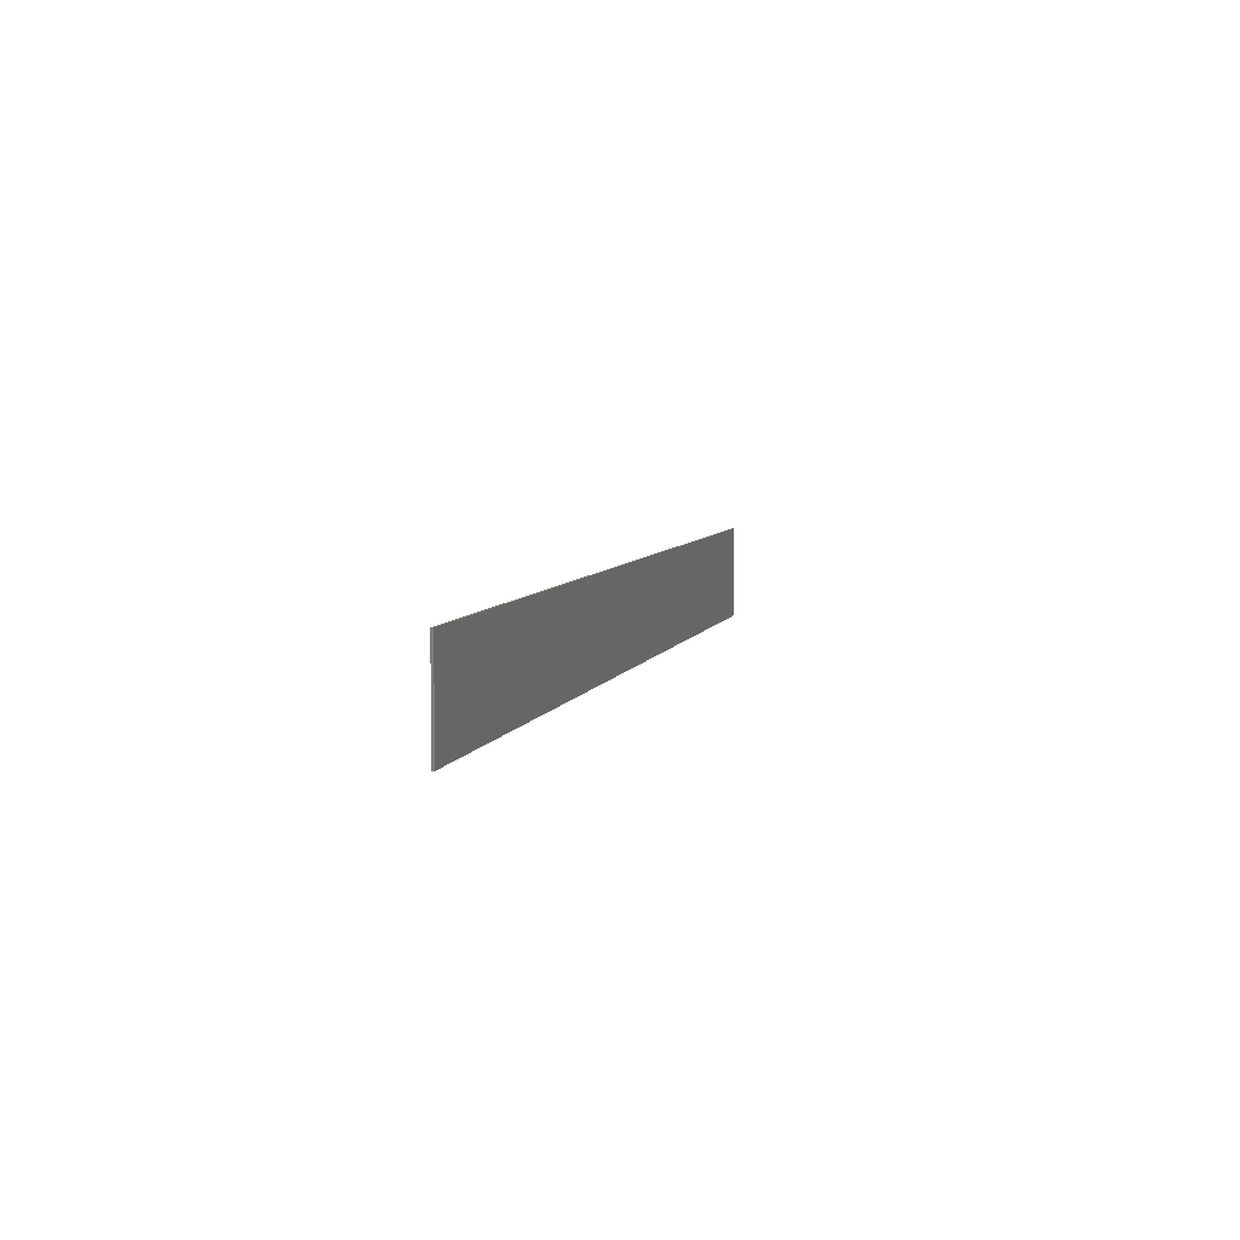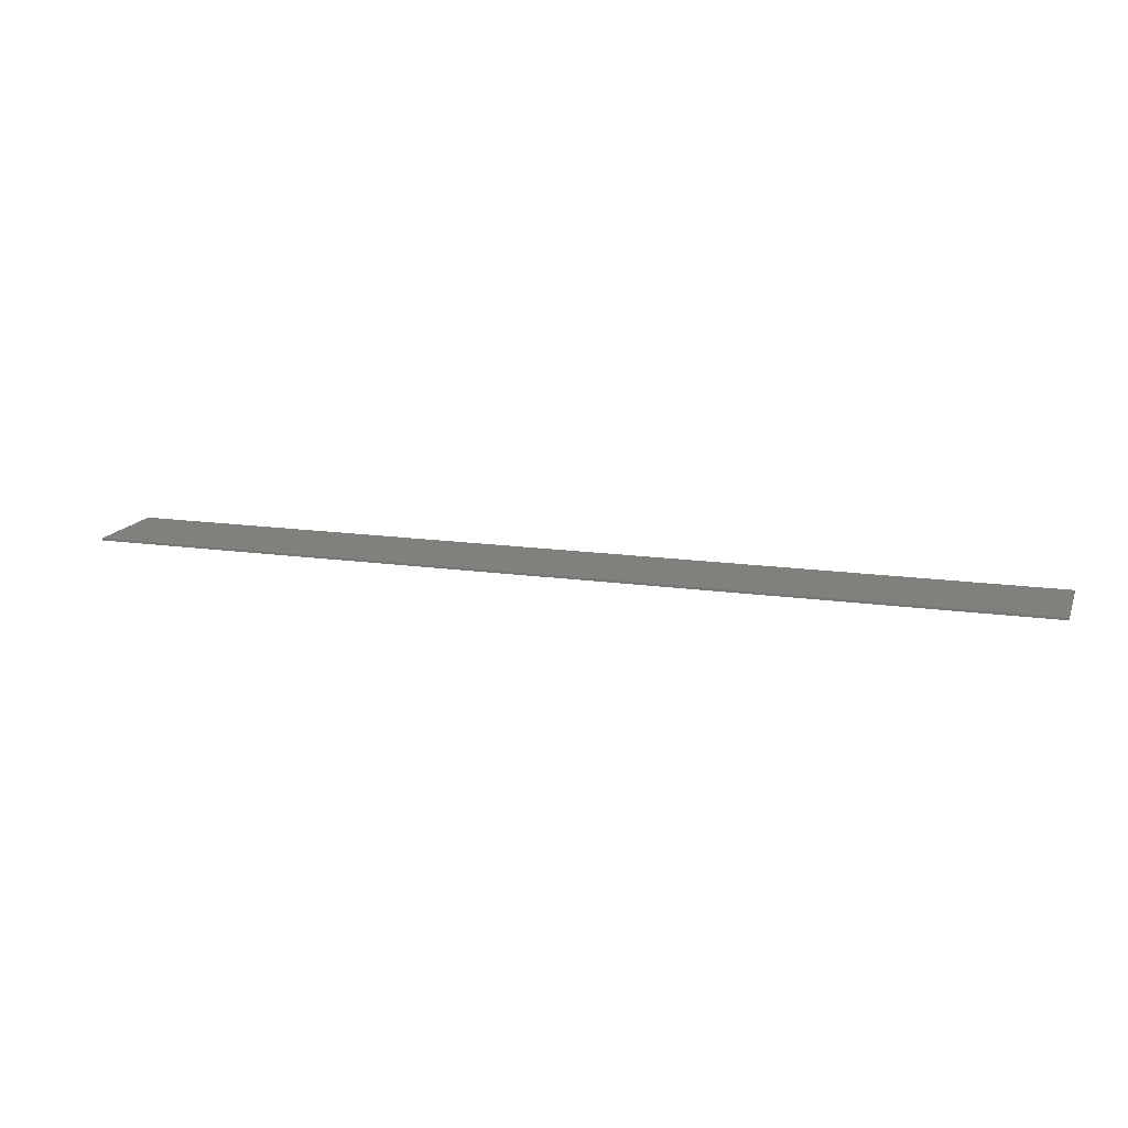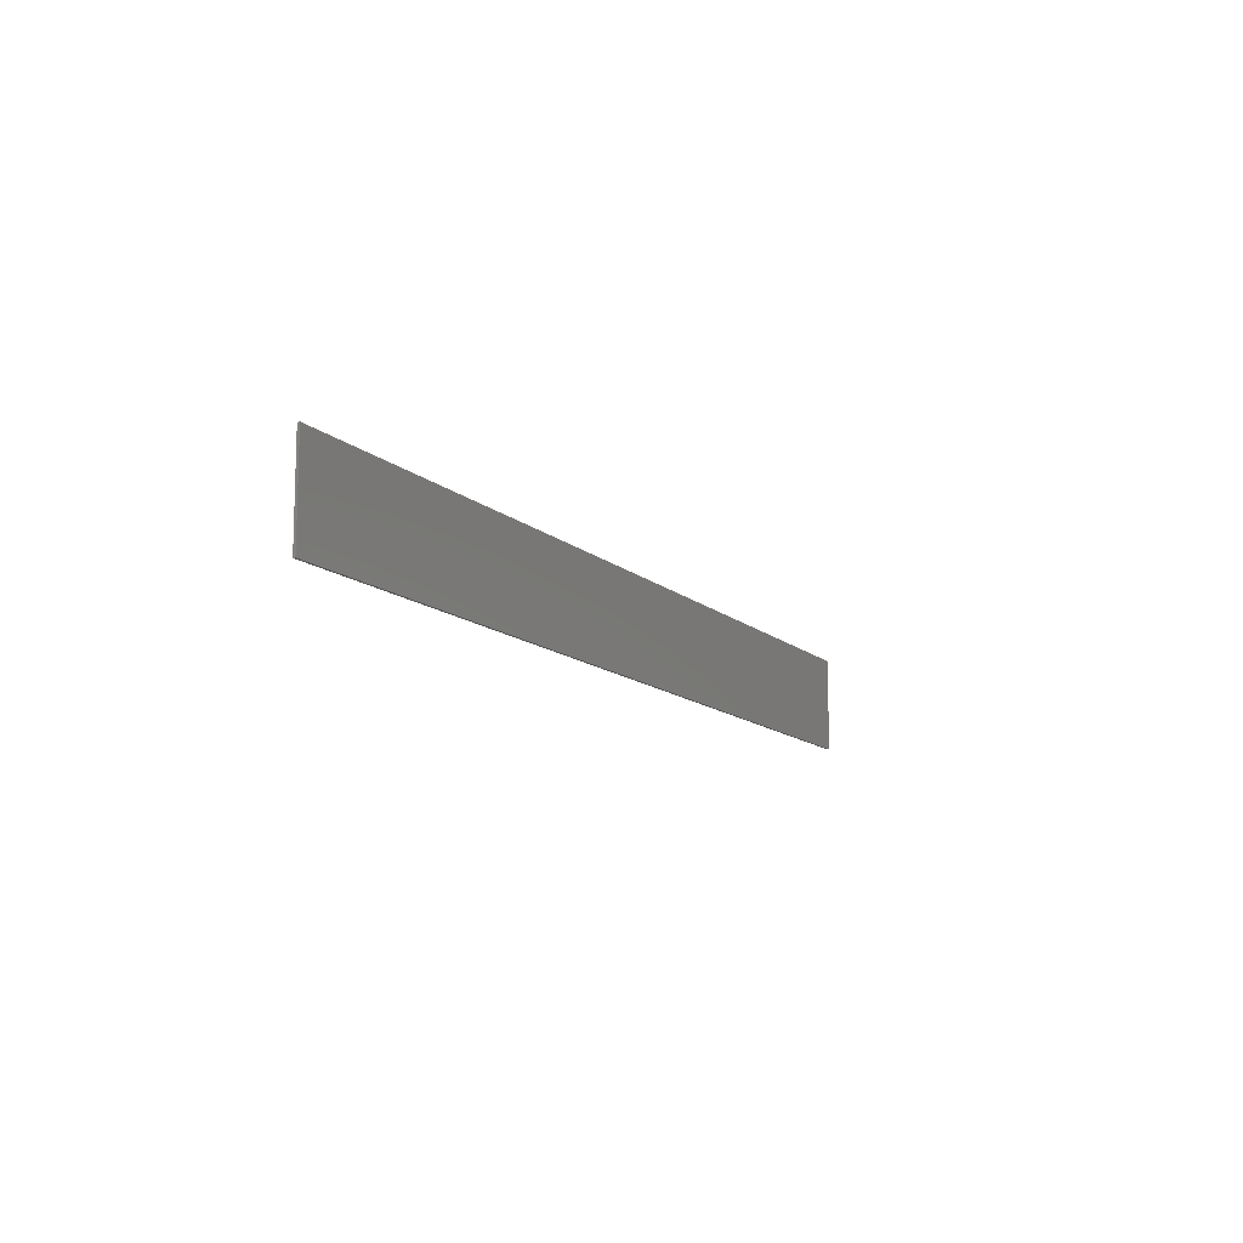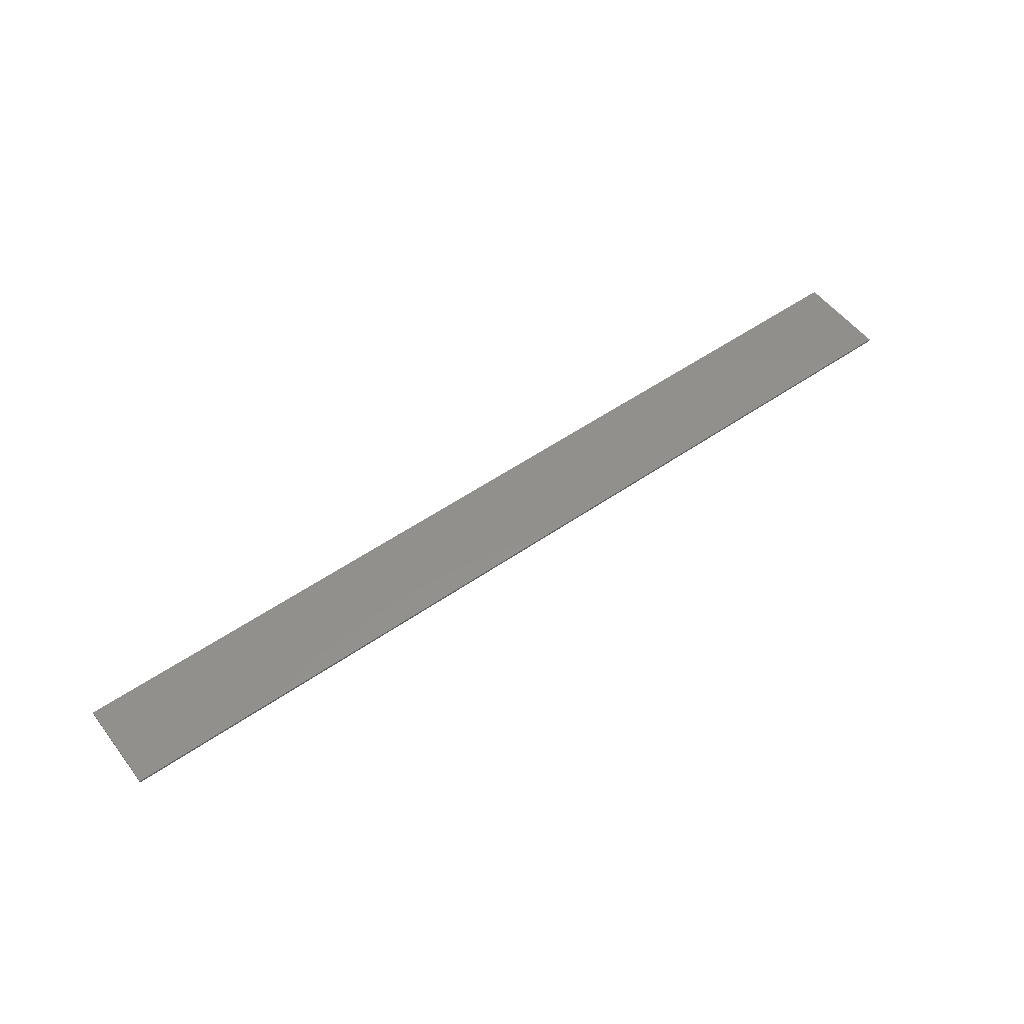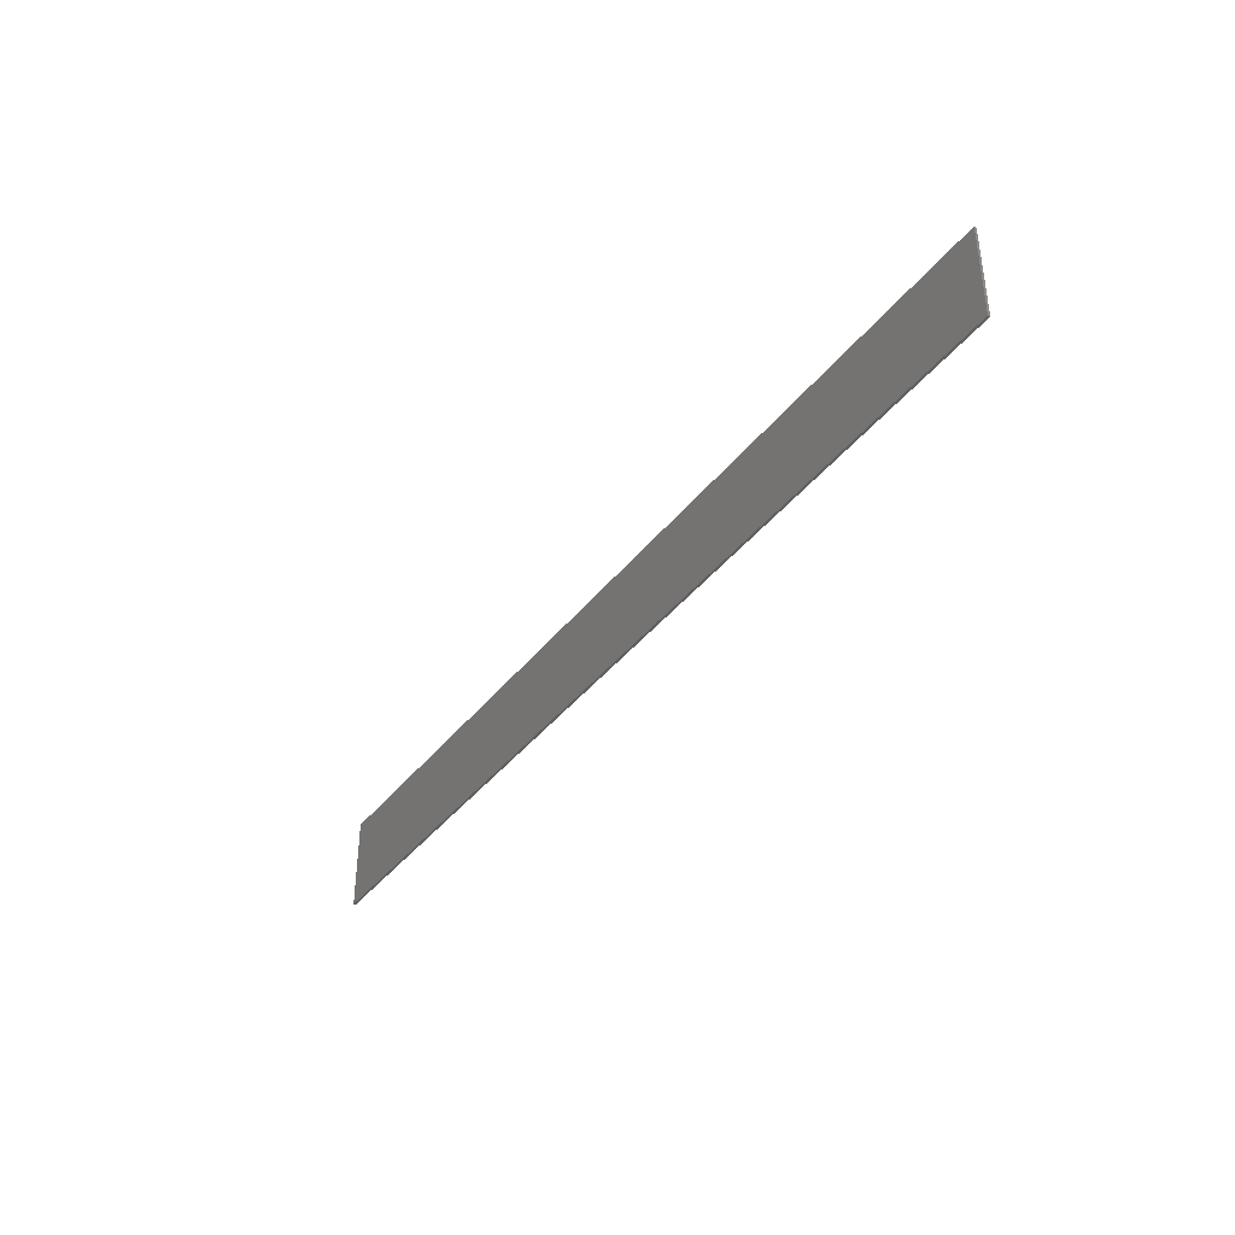
<metadata>
{"format":"stl","ext":"stl","renderer":"f3d","projection":"perspective","resolution":1024,"background":"white","views":[{"elev":6.4,"azim":-75.3,"up":"+Z"},{"elev":15.0,"azim":17.3,"up":"+Y"},{"elev":-11.9,"azim":116.9,"up":"+Z"},{"elev":53.4,"azim":-36.5,"up":"+Y"},{"elev":-38.5,"azim":56.8,"up":"+Z"}]}
</metadata>
<code>
# stl→obj: 12 verts, 20 faces
v 20.4 0 2
v 20.4 0 -2
v -20.4 0 -2
v -20.4 0 2
v -20.4 -0.1 2
v 20.4 -0.1 2
v -20.4 -0.1 -2
v 20.4 -0.1 -2
v 20 -0.1 1.2
v -20 -0.1 1.2
v -20 -0.1 -1.2
v 20 -0.1 -1.2
f 1 2 3
f 3 4 1
f 5 6 1
f 1 4 5
f 7 5 4
f 4 3 7
f 8 7 3
f 3 2 8
f 6 8 2
f 2 1 6
f 9 10 11
f 11 12 9
f 6 5 10
f 10 9 6
f 8 6 9
f 9 12 8
f 7 8 12
f 12 11 7
f 5 7 11
f 11 10 5

</code>
